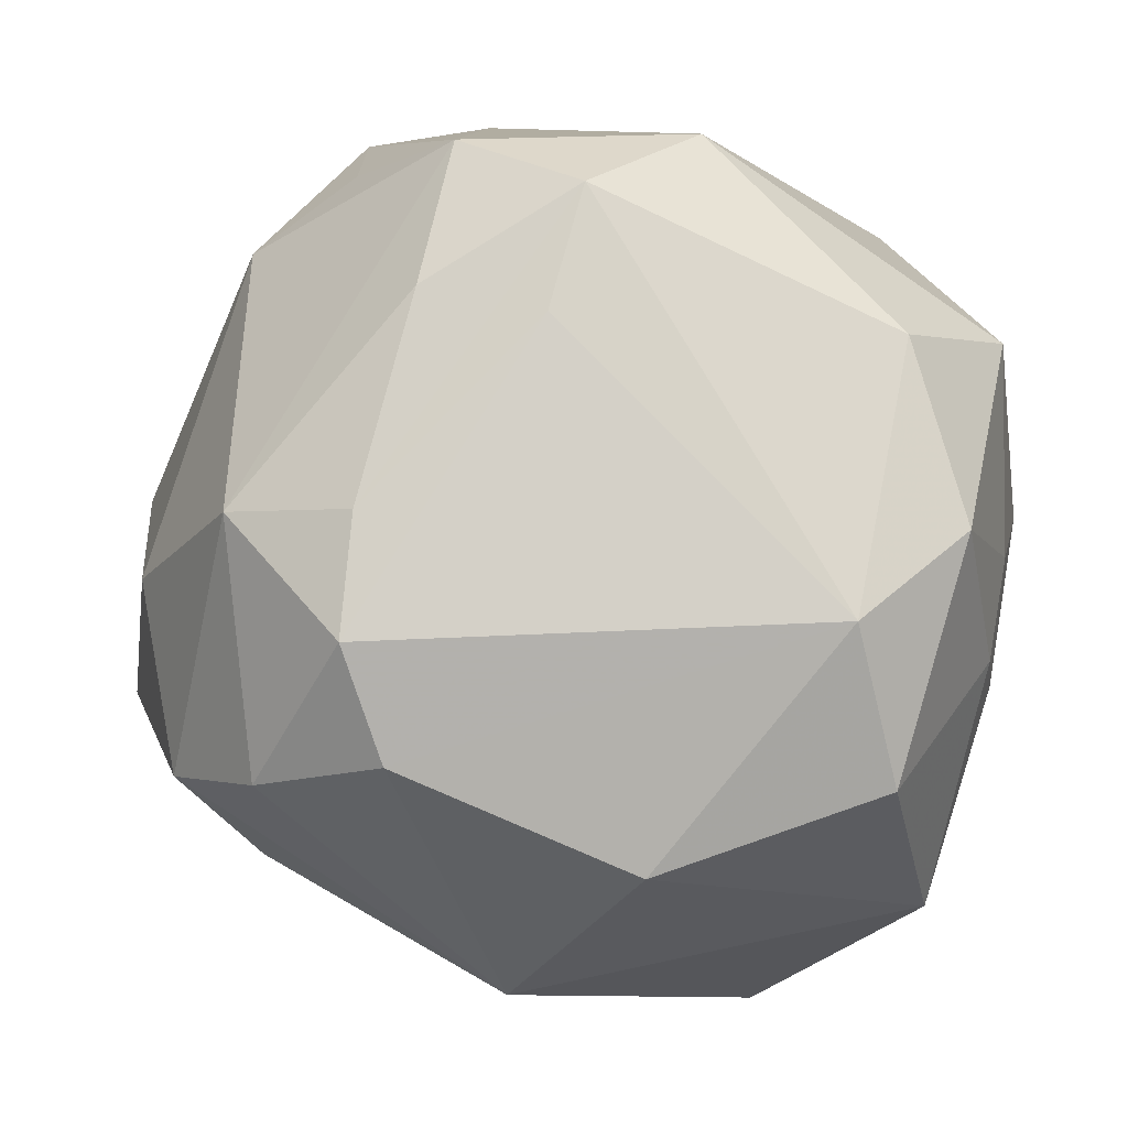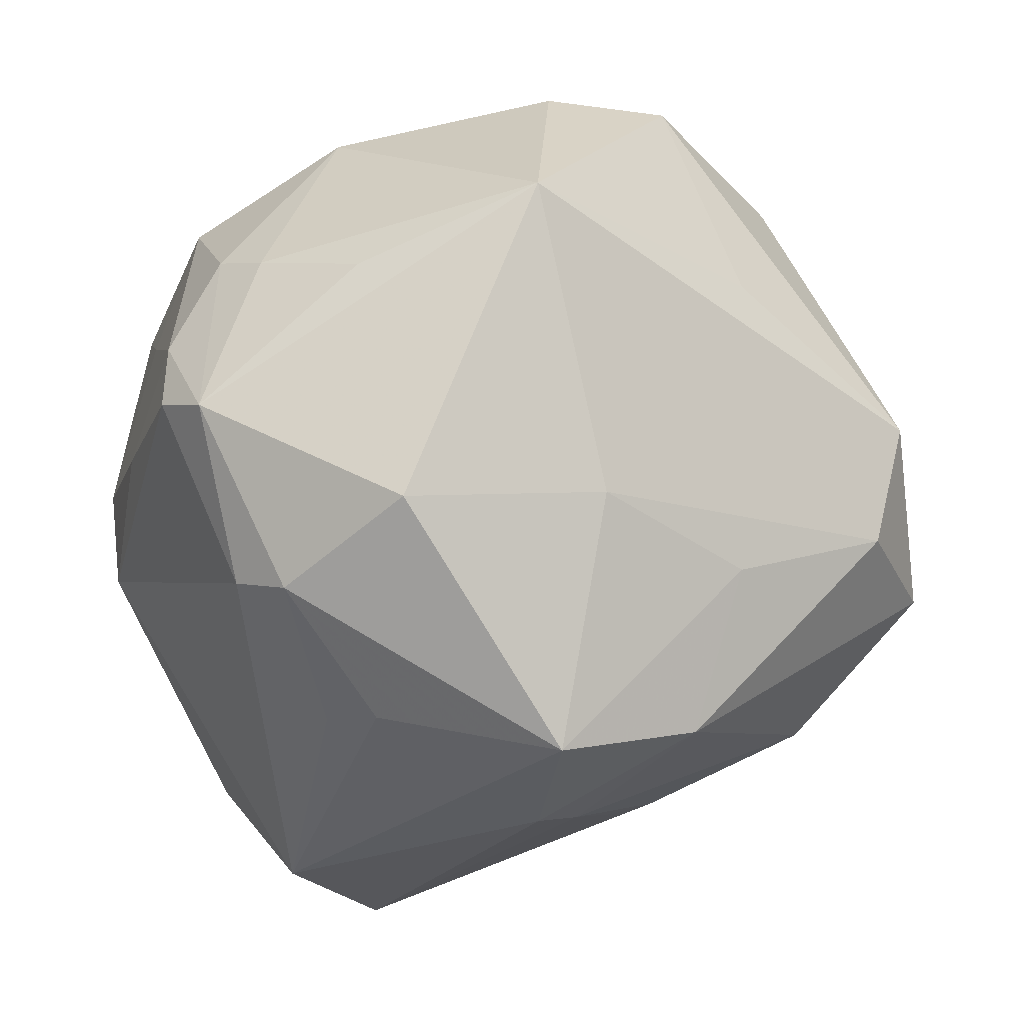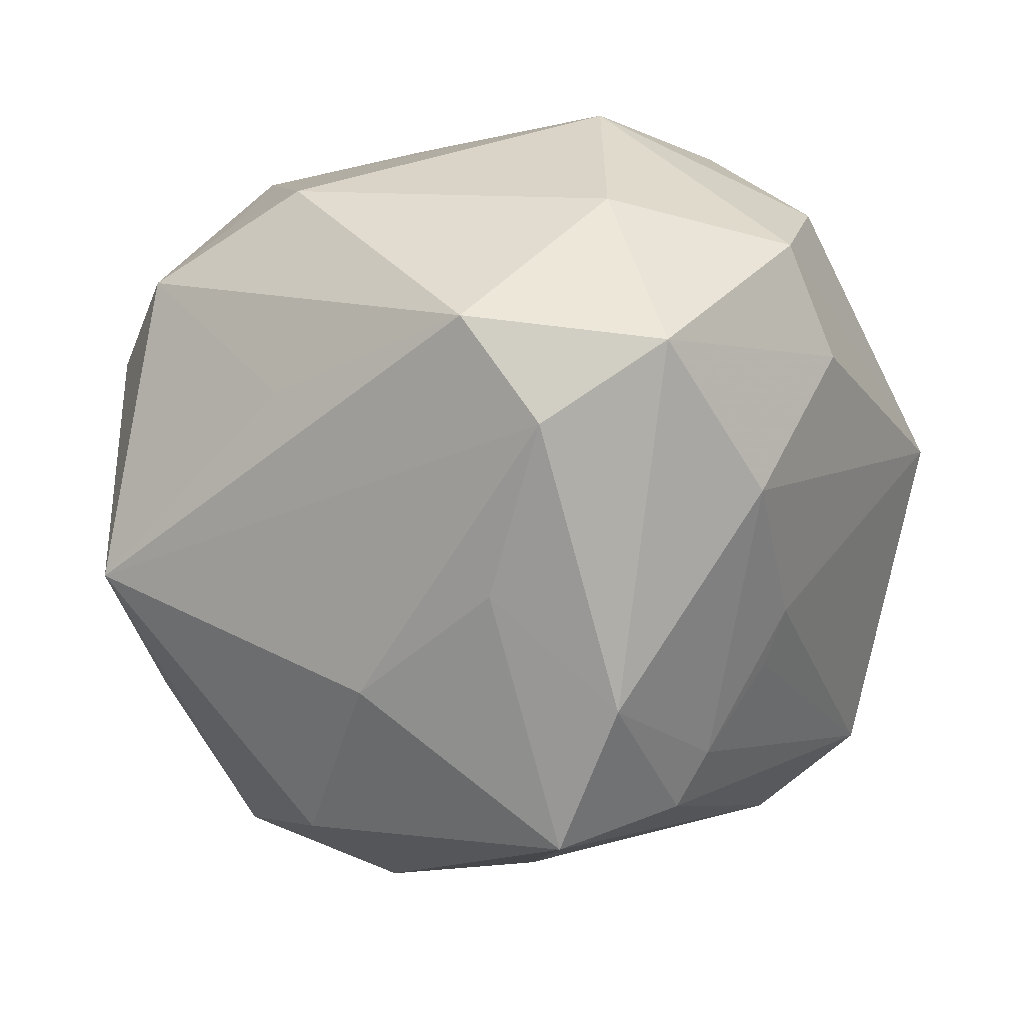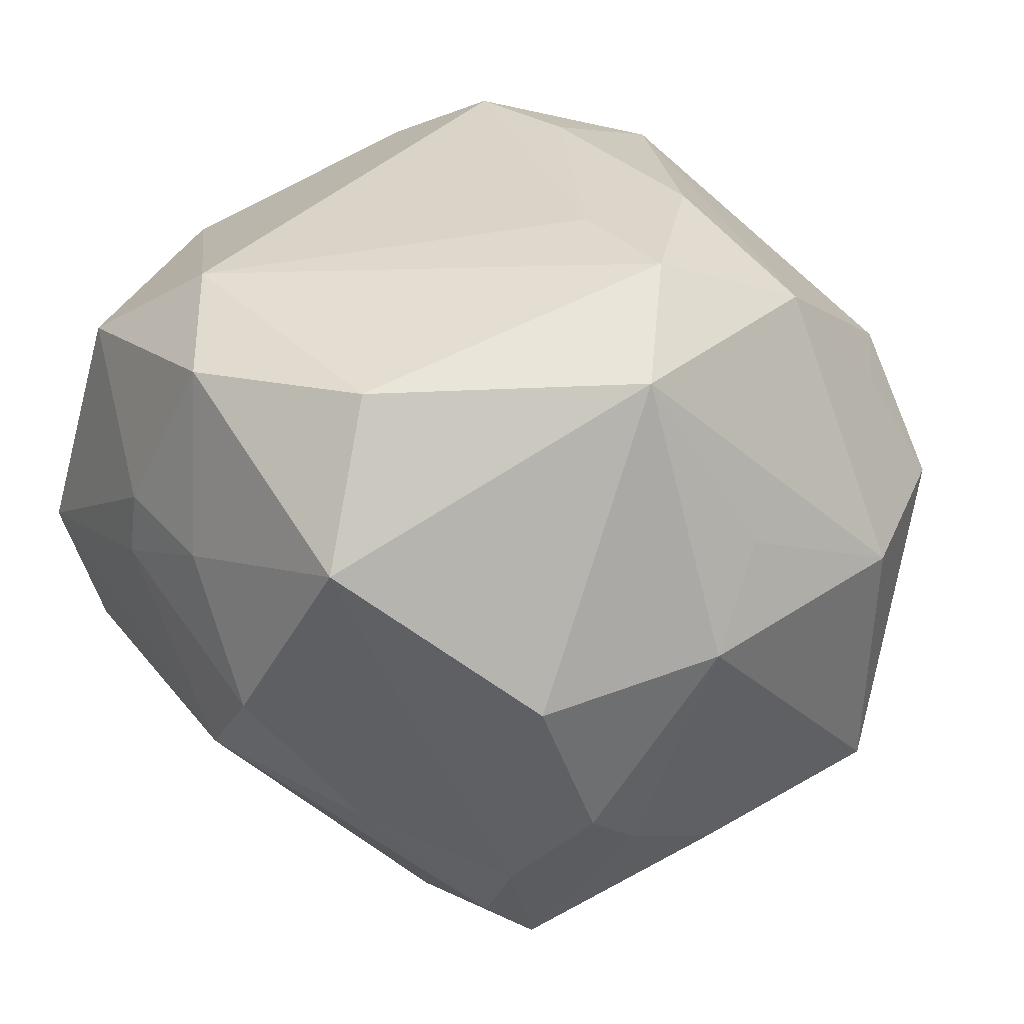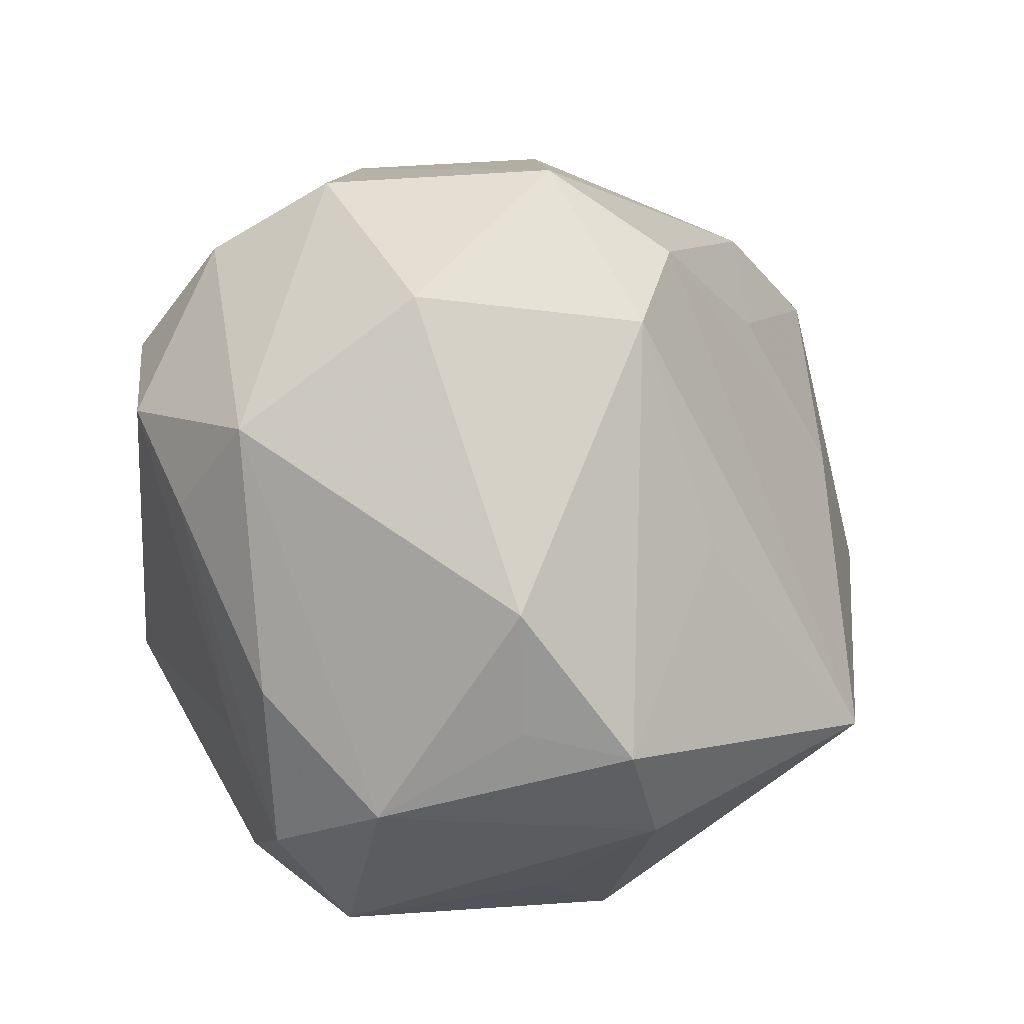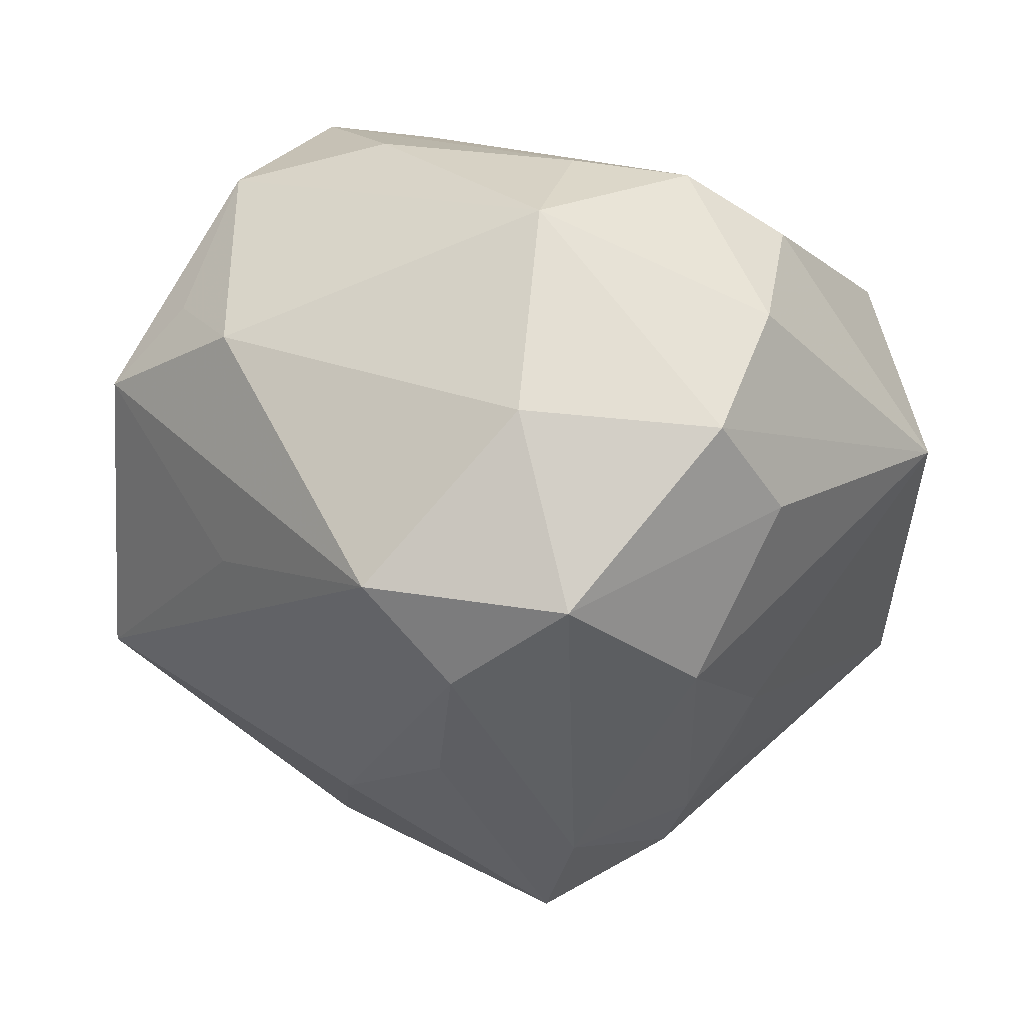
<metadata>
{"format":"obj","ext":"obj","renderer":"f3d","projection":"perspective","resolution":1024,"background":"white","views":[{"elev":69.4,"azim":-100.0,"up":"+Z"},{"elev":-62.8,"azim":84.8,"up":"+Z"},{"elev":-32.1,"azim":165.1,"up":"+Z"},{"elev":39.1,"azim":30.4,"up":"+Z"},{"elev":48.8,"azim":55.9,"up":"+Y"},{"elev":3.5,"azim":177.8,"up":"+Z"}]}
</metadata>
<code>
v 0.006651 -0.0275 -0.0374
v 0.008822 0.04406 -0.01942
v 0.008661 -0.02221 -0.04112
v 0.02106 -0.03744 -0.02463
v -0.0043 -0.04565 0.001099
v 0.009816 0.02739 -0.03094
v -0.03688 -0.02911 -0.01236
v -0.02433 -0.02086 0.03575
v -0.03751 -0.01987 -0.02747
v 0.02104 -0.01038 -0.04177
v 0.04831 0.001236 -0.01913
v -0.02504 0.01679 -0.0285
v 0.04012 -0.02129 0.009644
v -0.04675 0.01699 0.003766
v -0.02663 0.03939 -0.001151
v 0.01415 -0.04144 0.00522
v 0.003403 -0.0317 0.03681
v -0.0164 -0.03385 0.03363
v 0.0158 0.01466 0.03919
v 0.03296 0.008245 0.0354
v 0.03866 0.0183 0.02033
v 0.02031 0.01113 -0.03553
v -0.03835 -0.02276 0.02473
v 0.02787 -0.03711 0.008024
v 0.02231 -0.003107 0.04262
v 0.04672 0.01635 0.01172
v -0.00548 -0.01136 -0.0428
v 0.0338 0.02605 -0.007811
v -0.04397 -0.02729 -0.001285
v 0.02821 -0.01597 0.03739
v -0.01332 -0.04063 0.01474
v 0.03325 0.03048 0.01702
v -0.02857 0.02534 0.02845
v 0.0319 -0.03298 -0.009292
v 0.006798 -0.0439 0.02282
v -0.04211 0.002404 0.02257
v -0.008331 -0.01675 -0.03937
v 0.007897 -0.04191 -0.01268
v -0.01935 0.04684 0.007535
v -0.01037 -0.04357 -0.008746
v 0.04817 0.002777 0.009108
v -0.005449 0.02354 -0.04075
v 0.02443 -0.03768 -0.01741
v -0.02608 0.02167 -0.02404
v -0.003121 0.008448 -0.05033
v -0.005221 0.0242 0.03668
v -0.04621 -0.009677 -0.02152
v -0.01722 0.007357 -0.04279
v -0.02417 -0.03644 0.01549
v 0.01009 0.002702 0.04087
v 0.00182 0.04722 0.009426
v 0.03444 -0.02815 -0.01427
v -0.02463 -0.03731 0.008353
v -0.02532 0.0384 0.01934
v 0.03918 -0.01189 0.01813
v -0.01774 0.03821 -0.01964
v 0.01804 0.04655 -0.008937
v -0.01956 0.01188 -0.03794
v -0.003134 0.05123 -0.01135
v 0.03836 -0.01724 -0.02184
v -0.01761 0.02754 0.03485
v 0.02429 -0.03289 -0.03065
v -0.0008474 0.03674 0.03049
f 29 47 9
f 1 40 9
f 17 35 30
f 48 45 9
f 9 47 48
f 11 57 28
f 2 59 57
f 2 57 11
f 11 22 2
f 9 40 7
f 7 29 9
f 40 29 7
f 9 45 27
f 10 22 11
f 45 22 10
f 25 8 17
f 17 30 25
f 19 46 25
f 23 8 36
f 36 29 23
f 23 29 49
f 17 8 18
f 18 35 17
f 18 8 23
f 23 49 18
f 24 30 35
f 24 35 16
f 45 48 42
f 56 59 42
f 59 2 42
f 29 36 14
f 14 44 47
f 56 44 14
f 47 29 14
f 63 46 19
f 41 30 55
f 6 22 45
f 6 2 22
f 45 42 6
f 6 42 2
f 37 1 9
f 9 27 37
f 45 10 3
f 3 27 45
f 1 37 3
f 3 37 27
f 40 38 5
f 16 35 5
f 8 25 50
f 50 25 46
f 20 25 30
f 30 41 20
f 19 25 20
f 20 21 32
f 20 63 19
f 32 63 20
f 33 36 8
f 54 14 33
f 33 14 36
f 53 29 40
f 53 49 29
f 40 5 53
f 55 30 13
f 30 24 13
f 13 41 55
f 13 24 34
f 11 41 13
f 58 48 47
f 58 44 56
f 56 42 58
f 58 42 48
f 56 14 15
f 15 59 56
f 57 59 51
f 51 32 57
f 51 63 32
f 62 3 10
f 62 10 11
f 11 60 62
f 1 3 62
f 31 5 35
f 35 18 31
f 31 18 49
f 49 53 31
f 31 53 5
f 21 20 26
f 26 20 41
f 32 21 26
f 26 41 11
f 11 28 26
f 57 32 26
f 26 28 57
f 46 63 61
f 61 63 54
f 54 33 61
f 61 50 46
f 61 33 8
f 8 50 61
f 47 44 12
f 12 58 47
f 44 58 12
f 39 14 54
f 39 15 14
f 59 15 39
f 39 51 59
f 54 63 39
f 63 51 39
f 34 62 52
f 52 62 60
f 52 60 11
f 11 13 52
f 52 13 34
f 40 1 4
f 1 62 4
f 4 38 40
f 43 62 34
f 43 4 62
f 34 24 43
f 43 24 16
f 38 4 43
f 16 5 43
f 43 5 38

</code>
